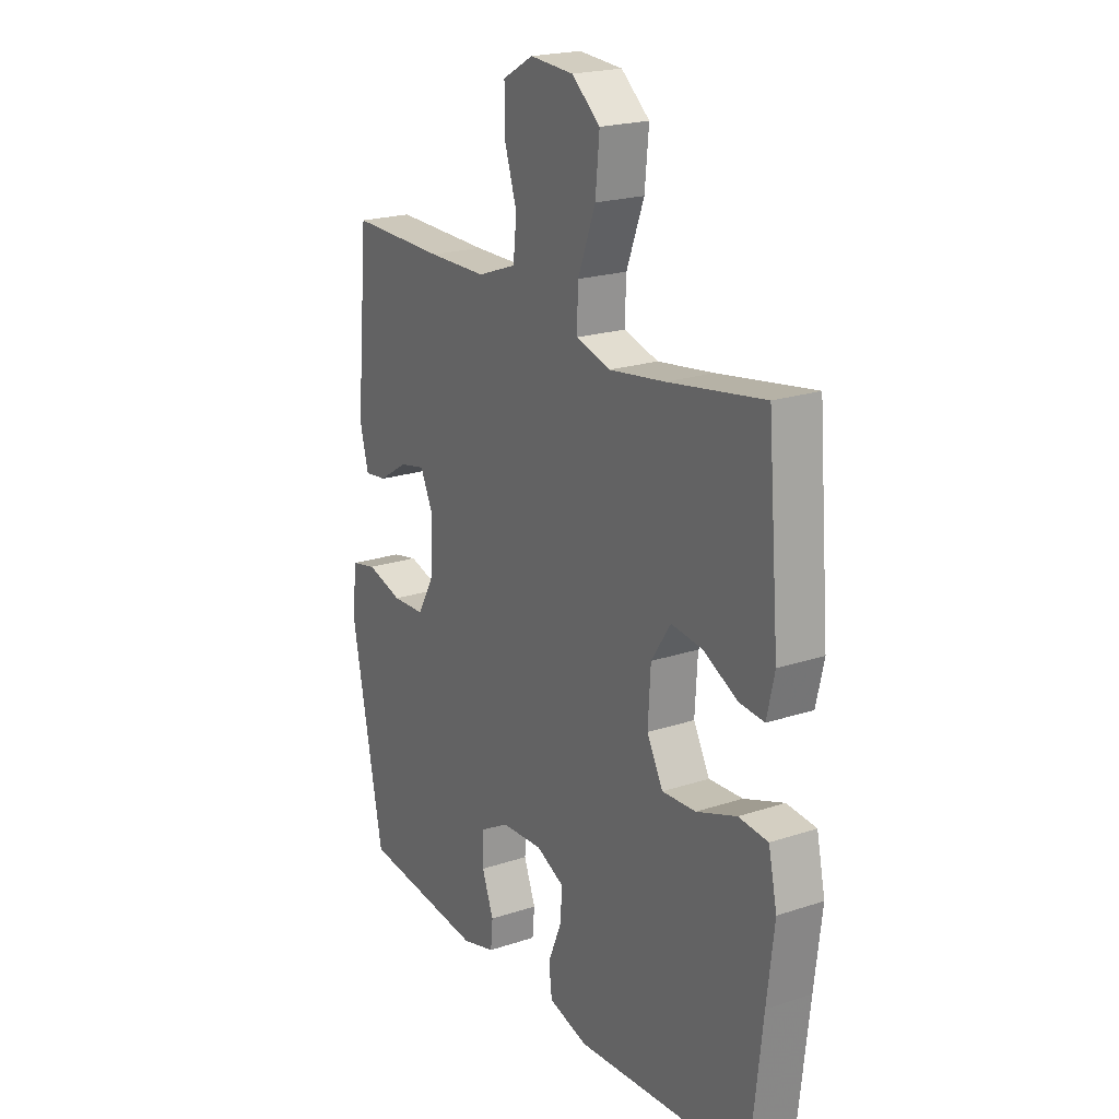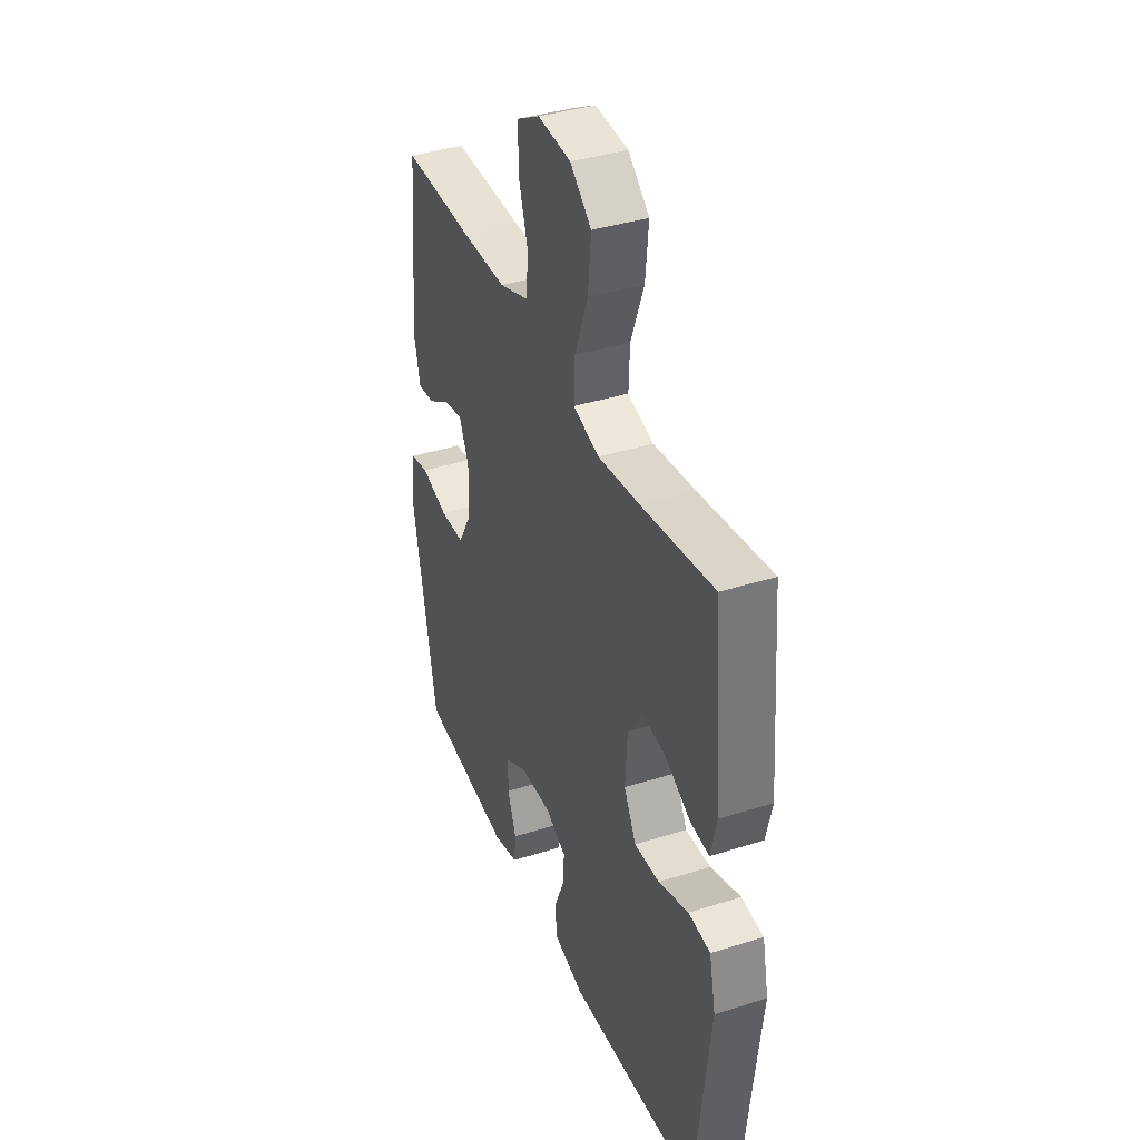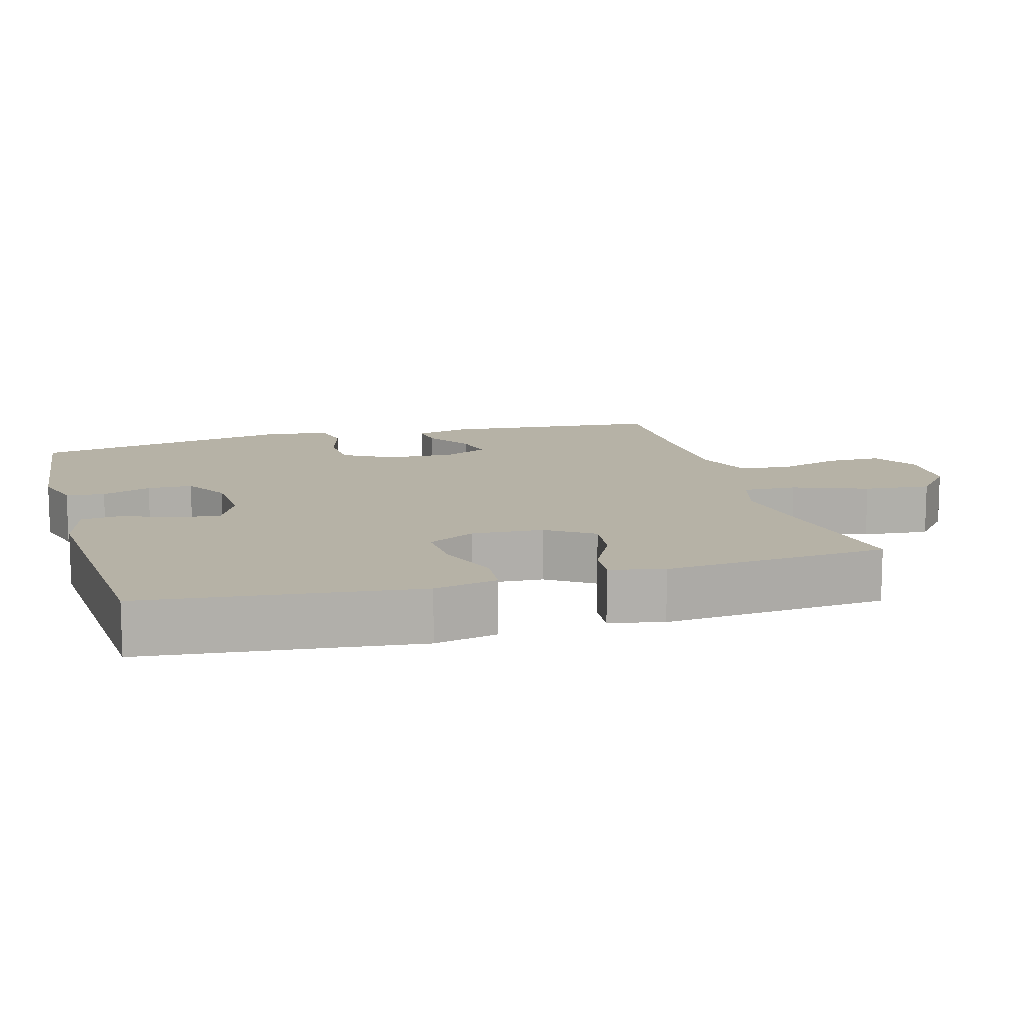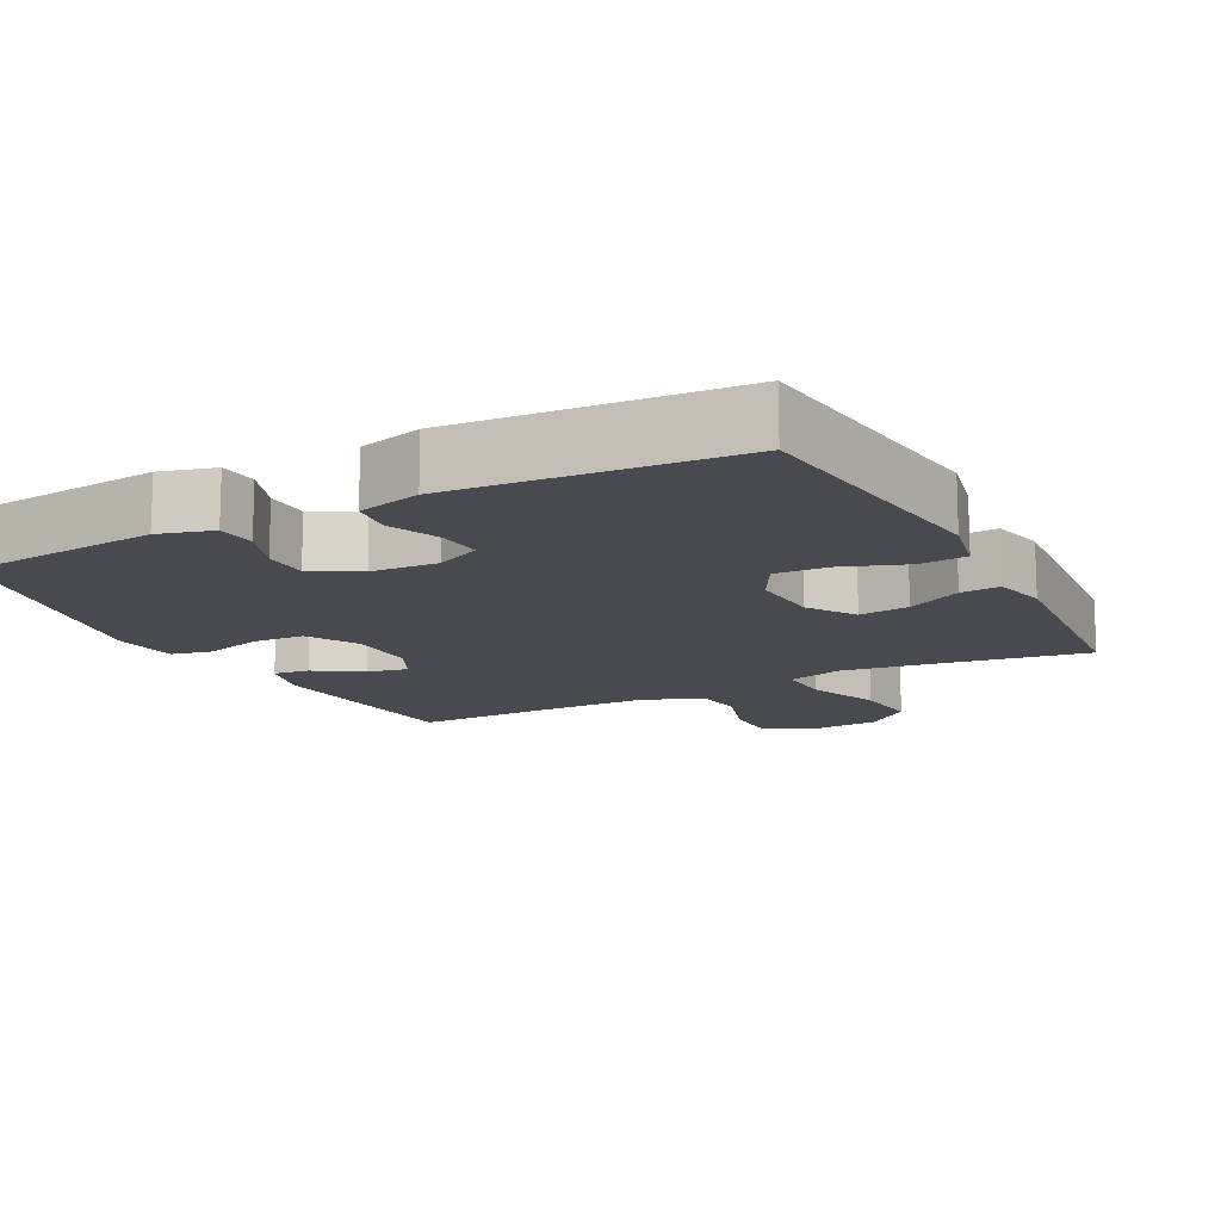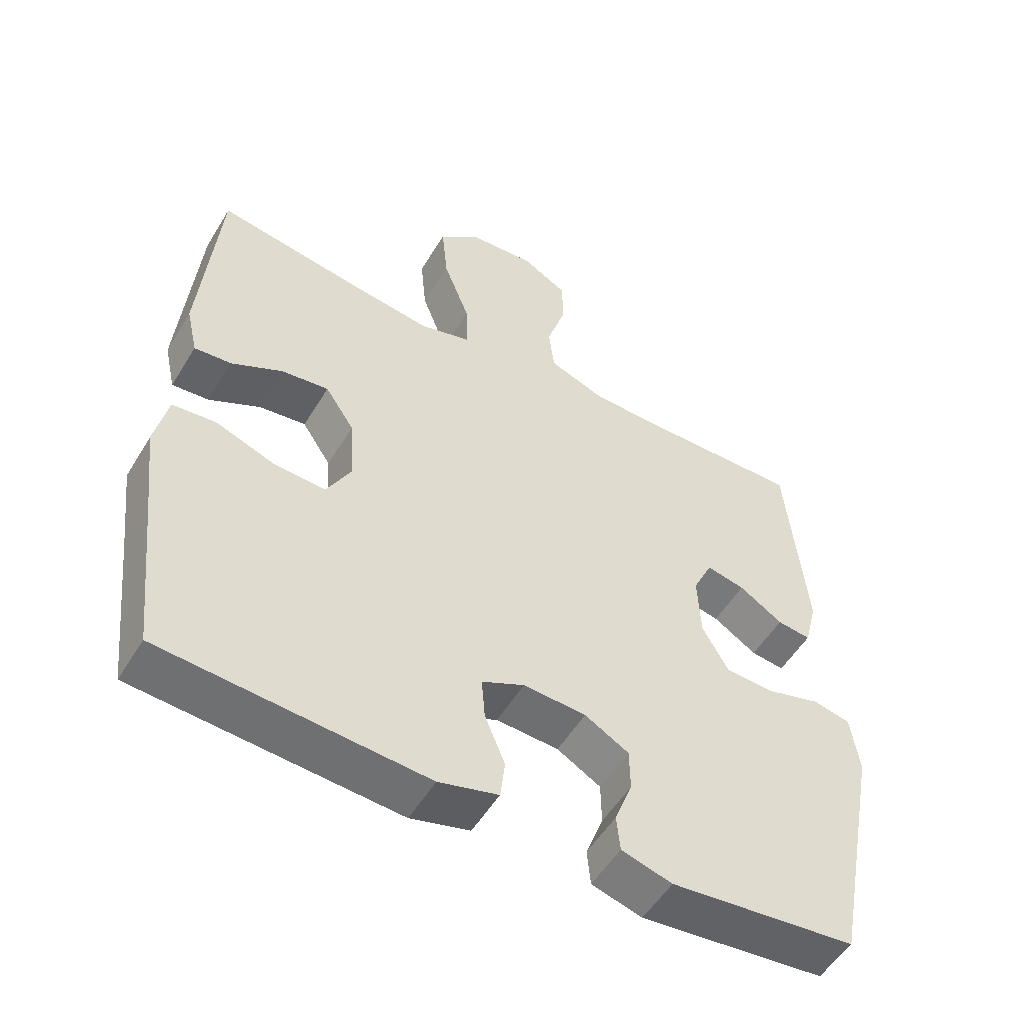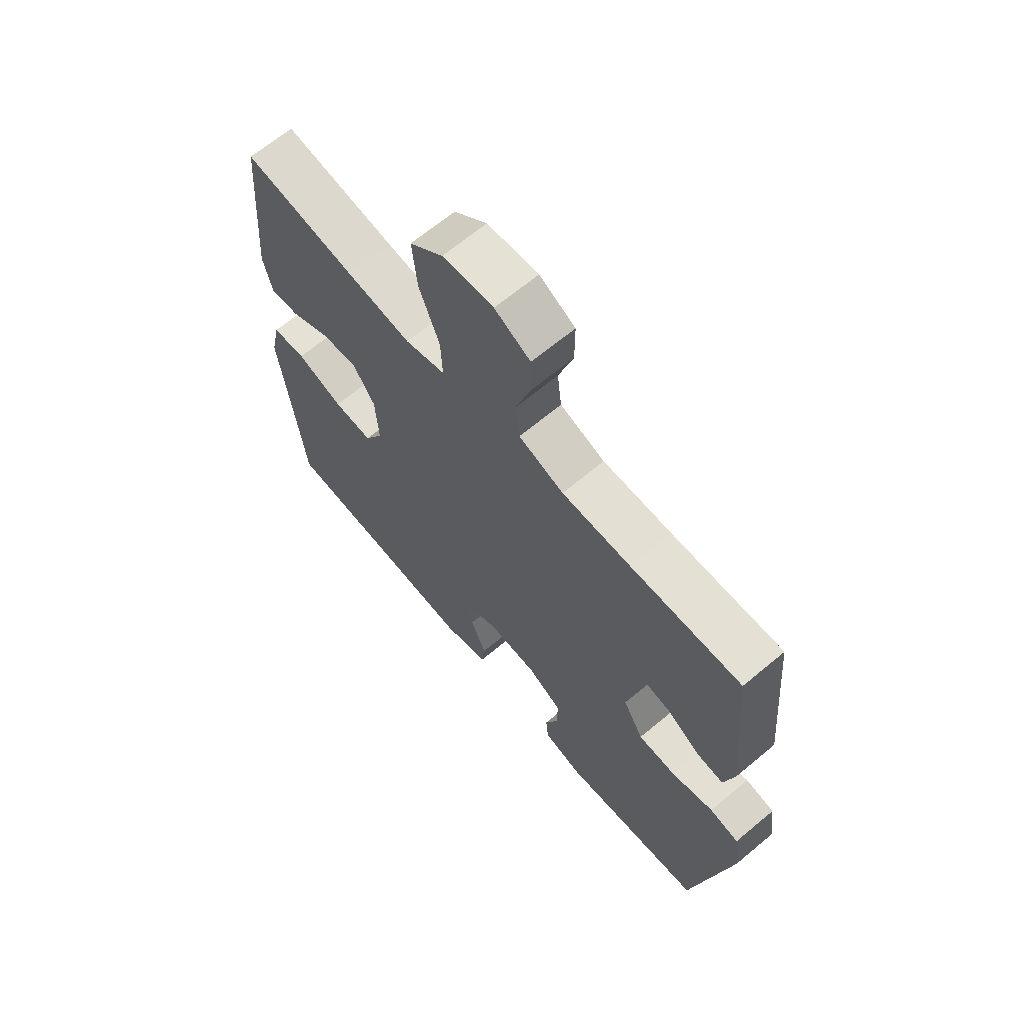
<metadata>
{"format":"obj","ext":"obj","renderer":"f3d","projection":"perspective","resolution":1024,"background":"white","views":[{"elev":20.9,"azim":-120.8,"up":"+Z"},{"elev":38.7,"azim":-111.7,"up":"+Z"},{"elev":12.2,"azim":-105.9,"up":"+Y"},{"elev":-13.6,"azim":-152.5,"up":"+Y"},{"elev":-53.2,"azim":-30.6,"up":"+Z"},{"elev":66.3,"azim":50.0,"up":"+Z"}]}
</metadata>
<code>
v -0.5 0.07 0.5
v -0.287 0.07 0.466
v -0.163 0.07 0.449
v -0.086 0.07 0.471
v -0.089 0.07 0.546
v -0.128 0.07 0.649
v -0.137 0.07 0.742
v -0.074 0.07 0.795
v 0.023 0.07 0.802
v 0.091 0.07 0.764
v 0.091 0.07 0.688
v 0.063 0.07 0.599
v 0.071 0.07 0.528
v 0.157 0.07 0.497
v 0.288 0.07 0.496
v 0.5 0.07 0.5
v 0.528 0.07 0.193
v 0.509 0.07 0.118
v 0.459 0.07 0.124
v 0.394 0.07 0.165
v 0.337 0.07 0.177
v 0.308 0.07 0.115
v 0.312 0.07 0.02
v 0.351 0.07 -0.049
v 0.424 0.07 -0.052
v 0.504 0.07 -0.029
v 0.56 0.07 -0.041
v 0.572 0.07 -0.13
v 0.5 0.07 -0.5
v 0.225 0.07 -0.529
v 0.15 0.07 -0.508
v 0.145 0.07 -0.454
v 0.171 0.07 -0.385
v 0.17 0.07 -0.322
v 0.105 0.07 -0.285
v 0.012 0.07 -0.28
v -0.051 0.07 -0.31
v -0.046 0.07 -0.372
v -0.016 0.07 -0.445
v -0.023 0.07 -0.503
v -0.111 0.07 -0.527
v -0.5 0.07 -0.5
v -0.527 0.07 -0.258
v -0.543 0.07 -0.123
v -0.524 0.07 -0.035
v -0.459 0.07 -0.029
v -0.37 0.07 -0.061
v -0.295 0.07 -0.065
v -0.259 0.07 0.002
v -0.265 0.07 0.101
v -0.308 0.07 0.166
v -0.378 0.07 0.157
v -0.454 0.07 0.118
v -0.509 0.07 0.113
v -0.526 0.07 0.188
v -0.5 0 0.5
v -0.287 0 0.466
v -0.163 0 0.449
v -0.086 0 0.471
v -0.089 0 0.546
v -0.128 0 0.649
v -0.137 0 0.742
v -0.074 0 0.795
v 0.023 0 0.802
v 0.091 0 0.764
v 0.091 0 0.688
v 0.063 0 0.599
v 0.071 0 0.528
v 0.157 0 0.497
v 0.288 0 0.496
v 0.5 0 0.5
v 0.528 0 0.193
v 0.509 0 0.118
v 0.459 0 0.124
v 0.394 0 0.165
v 0.337 0 0.177
v 0.308 0 0.115
v 0.312 0 0.02
v 0.351 0 -0.049
v 0.424 0 -0.052
v 0.504 0 -0.029
v 0.56 0 -0.041
v 0.572 0 -0.13
v 0.5 0 -0.5
v 0.225 0 -0.529
v 0.15 0 -0.508
v 0.145 0 -0.454
v 0.171 0 -0.385
v 0.17 0 -0.322
v 0.105 0 -0.285
v 0.012 0 -0.28
v -0.051 0 -0.31
v -0.046 0 -0.372
v -0.016 0 -0.445
v -0.023 0 -0.503
v -0.111 0 -0.527
v -0.5 0 -0.5
v -0.527 0 -0.258
v -0.543 0 -0.123
v -0.524 0 -0.035
v -0.459 0 -0.029
v -0.37 0 -0.061
v -0.295 0 -0.065
v -0.259 0 0.002
v -0.265 0 0.101
v -0.308 0 0.166
v -0.378 0 0.157
v -0.454 0 0.118
v -0.509 0 0.113
v -0.526 0 0.188
f 55 1 2
f 54 55 2
f 53 54 2
f 52 53 2
f 51 52 2 3
f 50 51 3 4
f 49 50 4
f 45 46 47
f 44 45 47
f 43 44 47
f 43 47 48
f 42 43 48
f 41 42 48
f 40 41 48
f 39 40 48
f 38 39 48
f 37 38 48 49
f 31 32 33
f 30 31 33
f 29 30 33
f 28 29 33
f 27 28 33
f 26 27 33
f 25 26 33
f 24 25 33 34
f 23 24 34 35
f 18 19 20
f 17 18 20
f 16 17 20
f 15 16 20
f 14 15 20 21
f 13 14 21 22
f 10 11 12
f 9 10 12
f 8 9 12
f 7 8 12
f 6 7 12
f 5 6 12
f 4 5 12 13
f 13 22 23
f 4 13 23
f 49 4 23
f 37 49 23
f 36 37 23
f 23 35 36
f 57 56 110
f 57 110 109
f 57 109 108
f 57 108 107
f 58 57 107 106
f 59 58 106 105
f 59 105 104
f 102 101 100
f 102 100 99
f 102 99 98
f 103 102 98
f 103 98 97
f 103 97 96
f 103 96 95
f 103 95 94
f 103 94 93
f 104 103 93 92
f 88 87 86
f 88 86 85
f 88 85 84
f 88 84 83
f 88 83 82
f 88 82 81
f 88 81 80
f 89 88 80 79
f 90 89 79 78
f 75 74 73
f 75 73 72
f 75 72 71
f 75 71 70
f 76 75 70 69
f 77 76 69 68
f 67 66 65
f 67 65 64
f 67 64 63
f 67 63 62
f 67 62 61
f 67 61 60
f 68 67 60 59
f 78 77 68
f 78 68 59
f 78 59 104
f 78 104 92
f 78 92 91
f 91 90 78
f 1 56 57 2
f 2 57 58 3
f 3 58 59 4
f 4 59 60 5
f 5 60 61 6
f 6 61 62 7
f 7 62 63 8
f 8 63 64 9
f 9 64 65 10
f 10 65 66 11
f 11 66 67 12
f 12 67 68 13
f 13 68 69 14
f 14 69 70 15
f 15 70 71 16
f 16 71 72 17
f 17 72 73 18
f 18 73 74 19
f 19 74 75 20
f 20 75 76 21
f 21 76 77 22
f 22 77 78 23
f 23 78 79 24
f 24 79 80 25
f 25 80 81 26
f 26 81 82 27
f 27 82 83 28
f 28 83 84 29
f 29 84 85 30
f 30 85 86 31
f 31 86 87 32
f 32 87 88 33
f 33 88 89 34
f 34 89 90 35
f 35 90 91 36
f 36 91 92 37
f 37 92 93 38
f 38 93 94 39
f 39 94 95 40
f 40 95 96 41
f 41 96 97 42
f 42 97 98 43
f 43 98 99 44
f 44 99 100 45
f 45 100 101 46
f 46 101 102 47
f 47 102 103 48
f 48 103 104 49
f 49 104 105 50
f 50 105 106 51
f 51 106 107 52
f 52 107 108 53
f 53 108 109 54
f 54 109 110 55
f 55 110 56 1

</code>
